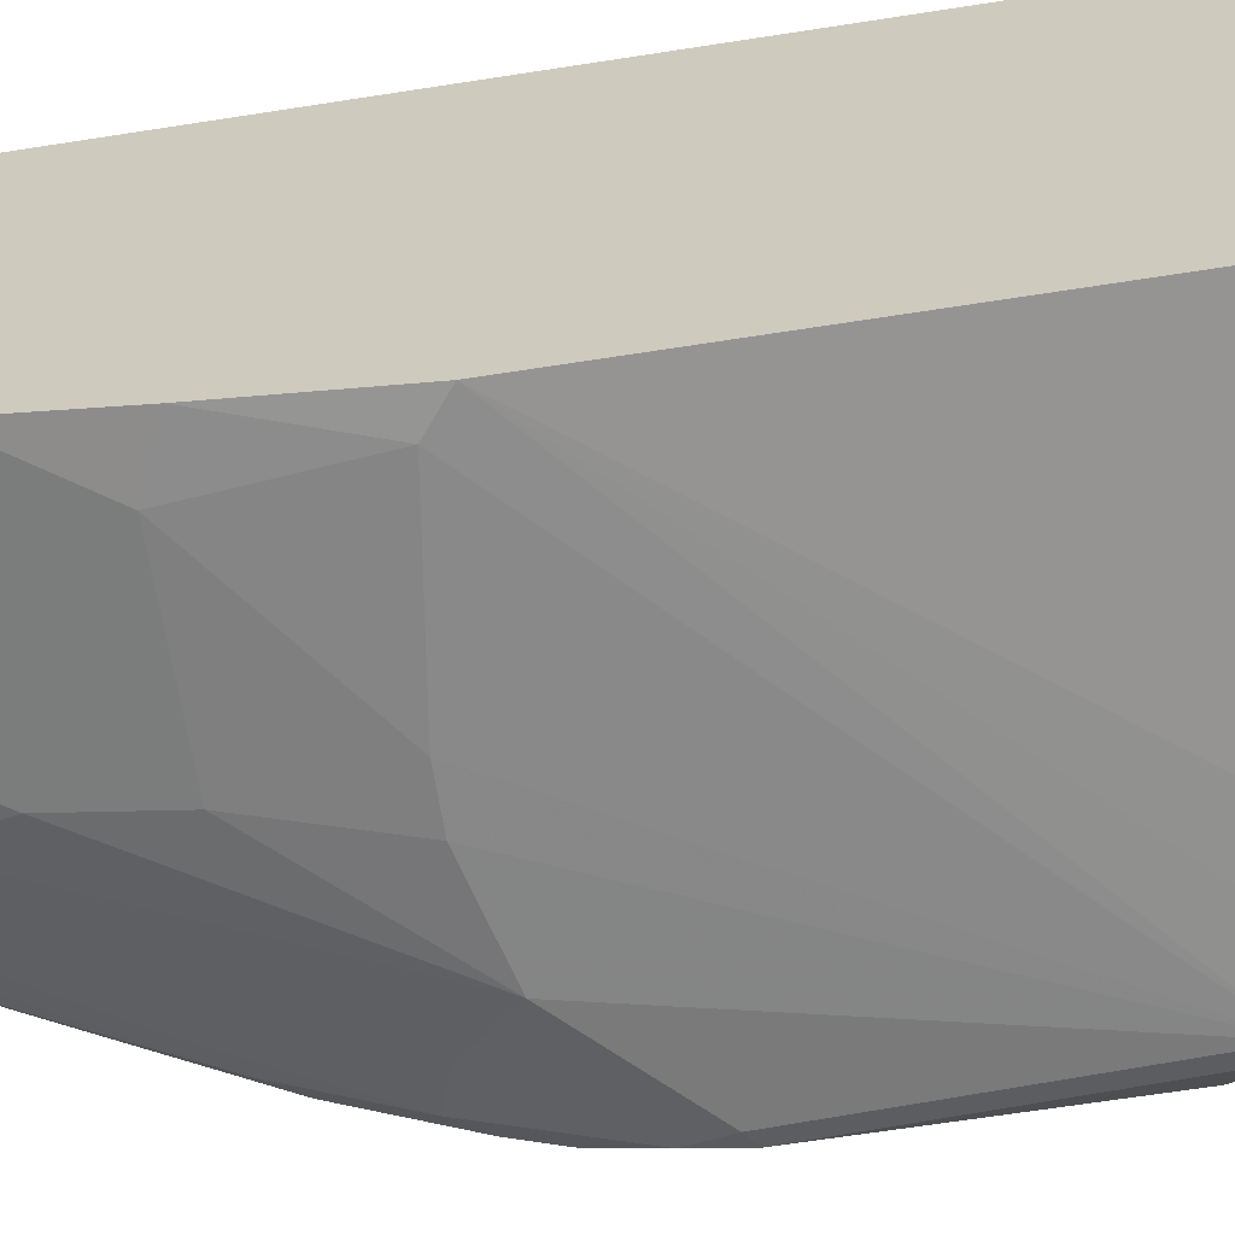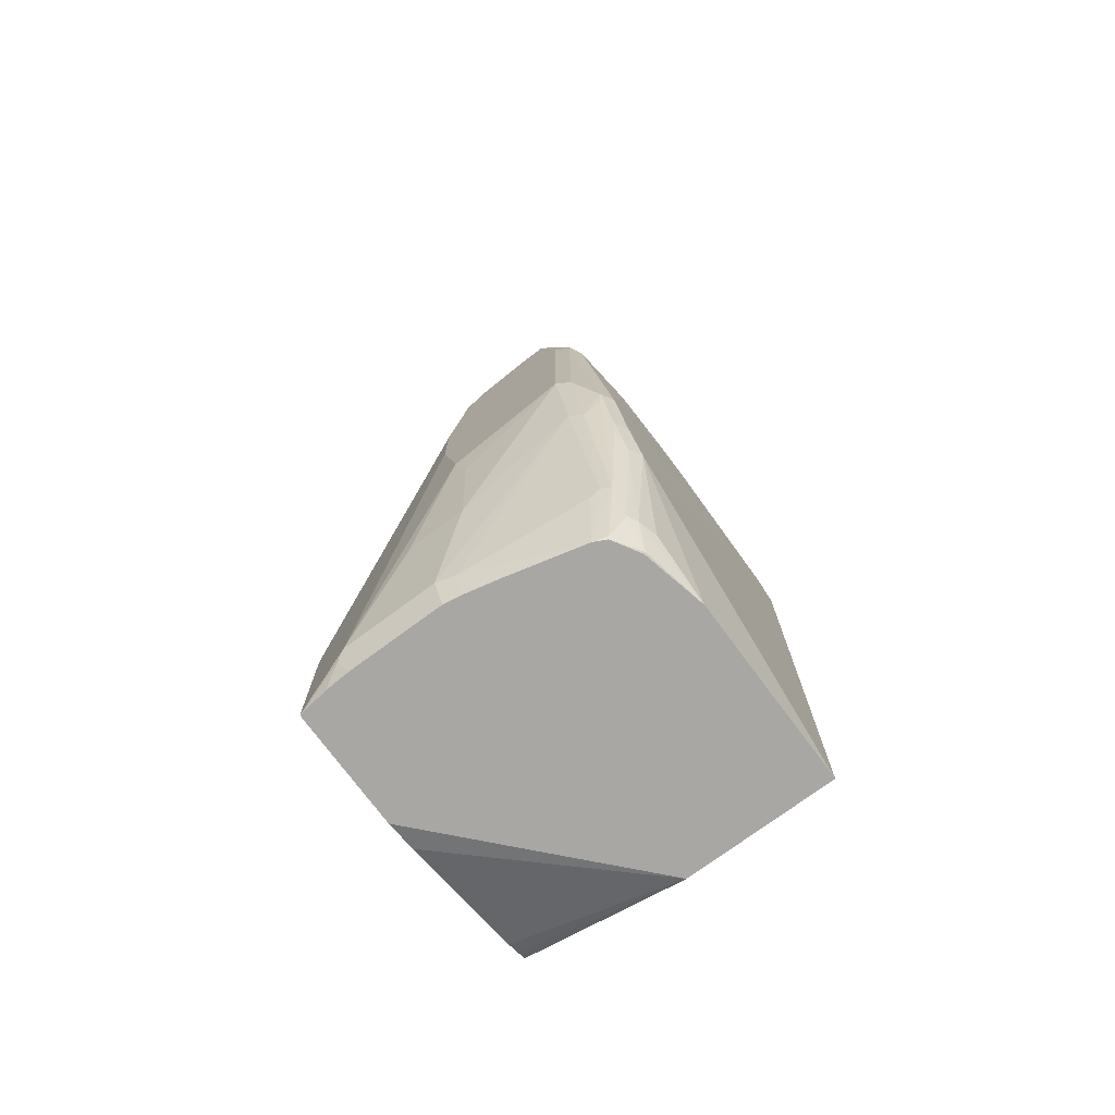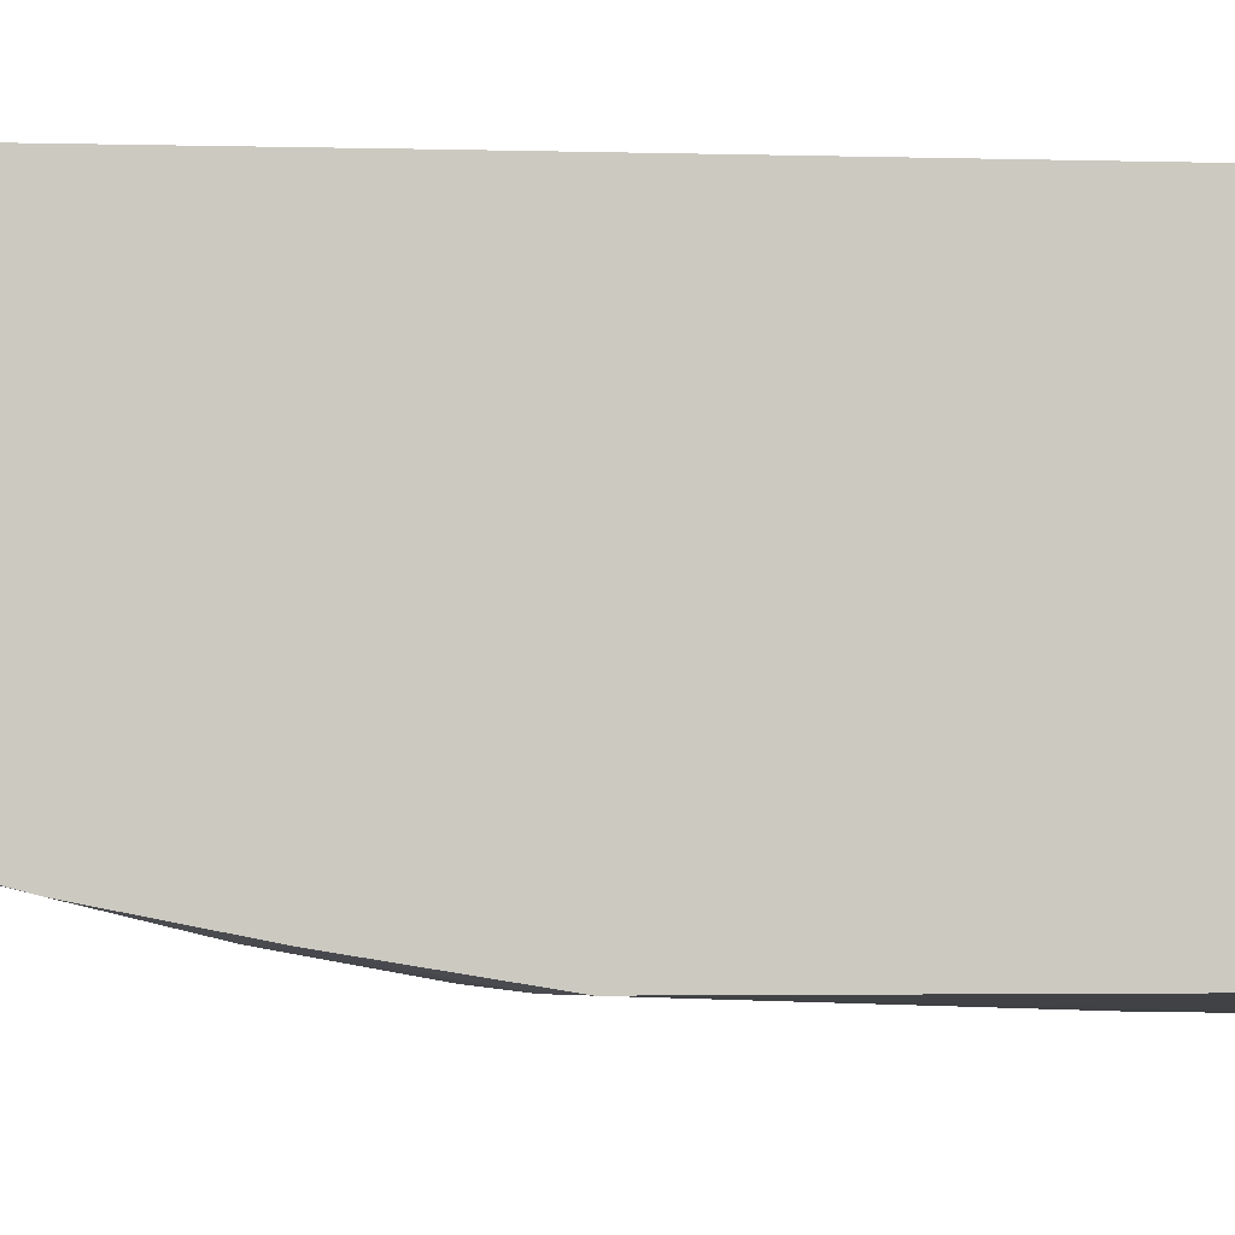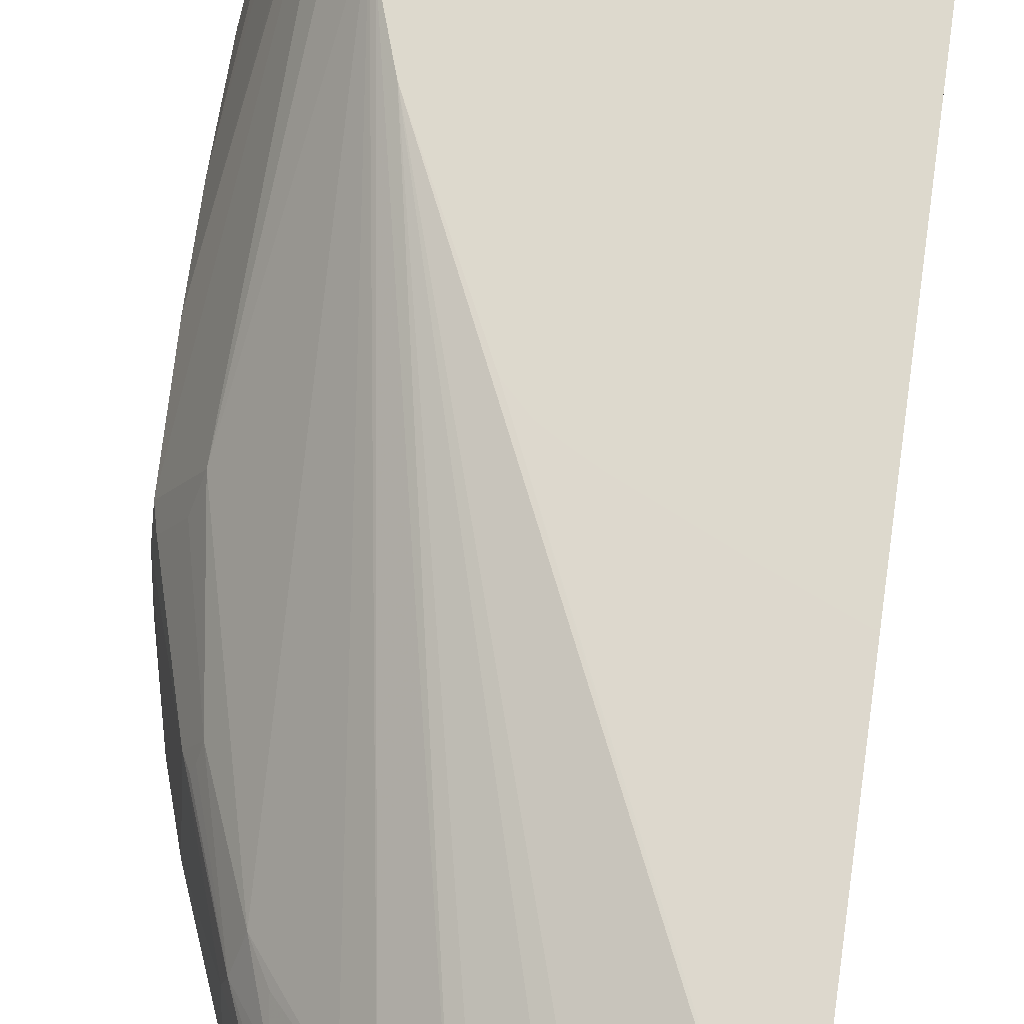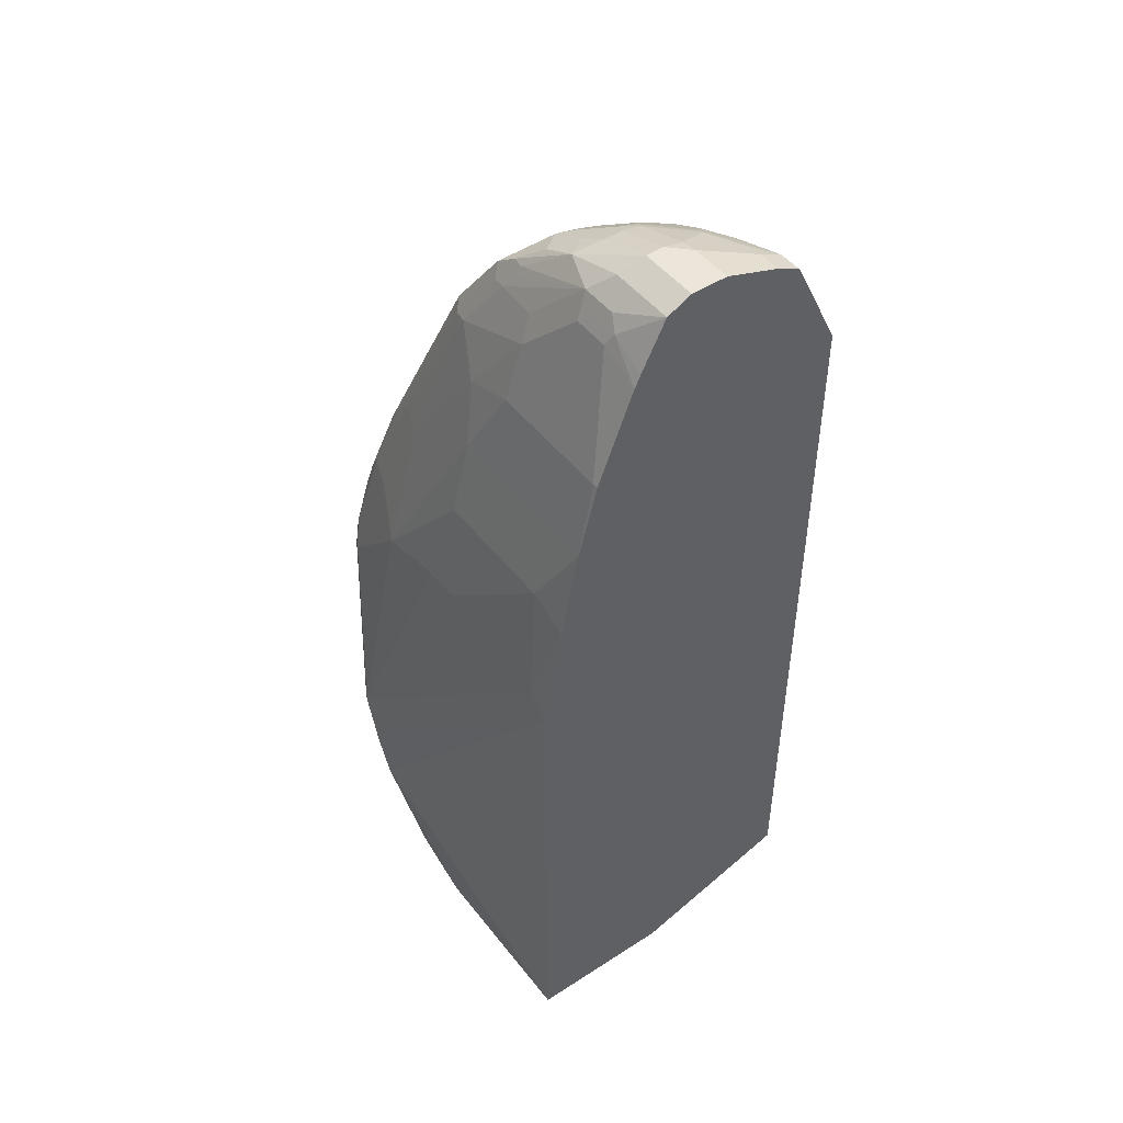
<metadata>
{"format":"obj","ext":"obj","renderer":"f3d","projection":"perspective","resolution":1024,"background":"white","views":[{"elev":-63.6,"azim":99.1,"up":"+Y"},{"elev":-74.6,"azim":-53.5,"up":"+Z"},{"elev":-2.4,"azim":82.7,"up":"+Y"},{"elev":72.0,"azim":8.0,"up":"+Y"},{"elev":47.5,"azim":54.0,"up":"+Z"}]}
</metadata>
<code>
v -0.3326 -0.3325 0.4499
v -0.326 -0.3456 0.4433
v -0.3195 -0.339 0.476
v -0.313 -0.313 0.5281
v -0.3326 -0.313 0.4499
v -0.3326 -0.3521 0.3717
v -0.326 -0.3651 0.3652
v -0.313 -0.3521 0.4499
v -0.3227 -0.3423 0.4597
v -0.3227 -0.3619 0.4009
v -0.3032 -0.3423 0.4988
v -0.2999 -0.3195 0.5542
v -0.2934 -0.2934 0.5868
v -0.3326 -0.2543 0.4303
v -0.3326 -0.3521 0.1761
v -0.326 -0.3651 0.1696
v -0.3064 -0.3847 0.1305
v -0.2934 -0.3912 0.1369
v -0.313 -0.3717 0.3717
v -0.2347 -0.3717 0.4499
v -0.2738 -0.3521 0.489
v -0.2641 -0.3228 0.5966
v -0.2836 -0.3228 0.577
v -0.2934 -0.3717 0.3913
v -0.2608 -0.2999 0.652
v -0.2412 -0.2804 0.7107
v -0.2804 -0.2999 0.6128
v -0.2934 -0.2152 0.5477
v -0.2543 -0.2739 0.6846
v -0.2543 -0.2152 0.6651
v -0.3276 -0.2323 0.4303
v -0.3326 -0.2347 0.4108
v -0.3326 -0.2347 0.1369
v -0.3276 -0.2445 0.1076
v -0.313 -0.2347 0.01957
v -0.313 -0.3521 0.09789
v -0.3064 -0.3651 0.0913
v -0.3032 -0.3814 0.1125
v -0.2869 -0.3847 0.07182
v -0.2738 -0.3912 0.07831
v -0.2738 -0.3912 0.09789
v 0.04417 -0.3717 0.4303
v 0.01953 -0.3717 0.4499
v -0.1174 -0.3717 0.4694
v -0.1565 -0.3717 0.4694
v -0.137 -0.3521 0.5672
v -0.137 -0.3325 0.6455
v -0.1565 -0.313 0.7041
v -0.2347 -0.3325 0.5868
v -0.1956 -0.2934 0.7433
v -0.2119 -0.2901 0.7401
v -0.2217 -0.2804 0.7498
v -0.2282 -0.2673 0.7368
v -0.2478 -0.2673 0.6977
v -0.2869 -0.2087 0.5607
v -0.2804 -0.1891 0.5477
v -0.2494 -0.1932 0.6651
v -0.2282 -0.1891 0.7172
v -0.3081 -0.1932 0.4303
v -0.2999 -0.1696 0.4108
v -0.326 -0.2217 0.4108
v -0.2737 -0.03864 0.03876
v -0.3326 -0.2152 0.3131
v -0.3326 -0.2152 0.2347
v -0.2934 -0.09783 -0.07822
v -0.313 -0.1761 0.01957
v -0.2934 -0.1956 -0.07822
v -0.2885 -0.2152 -0.08068
v -0.2689 -0.3423 -0.0489
v -0.2689 -0.3521 -0.04152
v -0.2641 -0.3619 -0.04398
v -0.2836 -0.3814 0.05381
v -0.2673 -0.3847 0.03266
v -0.2543 -0.3912 0.03915
v 0.04417 -0.3521 0.5477
v 0.04417 -0.3717 -0.1053
v -9.12e-06 -0.3521 0.5672
v 0.04417 -0.3325 0.6455
v -0.09784 -0.313 0.7237
v -0.09784 -0.2934 0.7825
v -0.1044 -0.2804 0.8085
v -0.1565 -0.2739 0.8019
v -0.1728 -0.2706 0.7987
v -0.1825 -0.2608 0.8085
v -0.1891 -0.2478 0.7955
v -0.2836 -0.2005 0.5575
v -0.2412 -0.1696 0.6455
v -0.2249 -0.181 0.714
v -0.2217 -0.1696 0.7041
v -0.2005 -0.1981 0.7629
v -0.2054 -0.1907 0.753
v -0.1858 -0.1712 0.7726
v -0.1662 -0.1516 0.7922
v -0.2498 -0.03864 0.1583
v -0.2638 -0.03864 0.09789
v -0.2738 -0.03864 0.01908
v -0.2738 -0.03864 -0.1053
v -0.2885 -0.08803 -0.08796
v -0.2799 -0.09642 -0.1053
v -0.2799 -0.1956 -0.1053
v -0.2765 -0.2152 -0.1053
v -0.2722 -0.2347 -0.1053
v -0.2689 -0.2492 -0.1053
v -0.2494 -0.3275 -0.1053
v -0.2445 -0.3423 -0.1026
v -0.2445 -0.3619 -0.08304
v -0.2347 -0.3668 -0.08068
v -0.2152 -0.3717 -0.07822
v -0.149 -0.3717 -0.1053
v 0.04417 -0.2152 -0.1053
v 0.04417 -0.3119 0.7237
v 0.03912 -0.313 0.7237
v -9.12e-06 -0.2934 0.7825
v -0.03913 -0.2739 0.8411
v -0.04566 -0.2608 0.8672
v -0.1499 -0.2673 0.815
v -0.1598 -0.2576 0.8248
v -0.1272 -0.2445 0.8508
v -0.1402 -0.238 0.8444
v -0.1435 -0.2217 0.8476
v -0.1499 -0.1891 0.8346
v -0.2249 -0.1614 0.6748
v -0.1825 -0.1304 0.7237
v -0.1467 -0.1223 0.7922
v -0.1435 -0.1109 0.7825
v -0.1467 -0.1712 0.8314
v -0.1272 -0.1125 0.8118
v -0.243 -0.03864 0.1813
v -0.163 -0.1109 0.7237
v -0.1508 -0.03864 -0.1053
v -0.2784 -0.07081 -0.1053
v -0.2428 -0.3406 -0.1053
v -0.2152 -0.3586 -0.1043
v -0.1565 -0.37 -0.1053
v -0.1174 -0.03864 -0.0978
v 0.02009 -0.03864 -0.05855
v 0.03451 -0.03864 -0.05264
v 0.04417 -0.03864 -0.04743
v 0.04417 -0.3079 0.7339
v 0.04417 -0.2739 0.8215
v -9.12e-06 -0.2739 0.8411
v -0.03261 -0.2673 0.8542
v -0.006536 -0.2608 0.8672
v -0.02612 -0.2412 0.8868
v -0.08803 -0.2445 0.8704
v -0.1435 -0.2608 0.828
v -0.1044 -0.2217 0.8672
v -0.1304 -0.2087 0.8542
v -0.1272 -0.1027 0.7922
v -0.1174 -0.09048 0.7825
v -0.1272 -0.1907 0.8508
v -0.08803 -0.1712 0.8704
v -0.1076 -0.1516 0.8508
v -0.1076 -0.1125 0.8314
v -0.2234 -0.03864 0.24
v -0.2152 -0.3567 -0.1053
v -0.171 -0.3668 -0.1053
v 0.04417 -0.03864 0.4877
v 0.04417 -0.2674 0.835
v 0.006518 -0.2673 0.8542
v 0.04417 -0.2412 0.8868
v -0.01959 -0.2152 0.8998
v -0.07826 -0.2152 0.8803
v -0.07826 -0.1956 0.8803
v -0.09131 -0.1891 0.8737
v -0.07826 -0.09048 0.8215
v -0.03913 -0.07094 0.8215
v -0.05871 -0.07094 0.8019
v -0.04891 -0.06359 0.7922
v -0.1076 -0.08316 0.7726
v -0.07826 -0.1736 0.8753
v -0.05871 -0.1541 0.8753
v -0.06849 -0.1516 0.8704
v -0.04891 -0.1321 0.8704
v -0.06849 -0.1125 0.8508
v -0.03913 -0.09131 0.8476
v -0.06849 -0.09293 0.8314
v -0.152 -0.03864 0.3869
v -0.08803 -0.06359 0.714
v -0.07826 -0.05869 0.7041
v -0.01959 -0.03916 0.6846
v 0.04041 -0.03864 0.4877
v 0.04417 -0.03916 0.7629
v 0.04417 -0.2152 0.8998
v -0.01959 -0.1956 0.8998
v -0.02936 -0.06359 0.8118
v -0.04891 -0.08316 0.8314
v -0.009781 -0.08316 0.8508
v -0.03913 -0.05869 0.7825
v -0.01959 -0.1736 0.8949
v -0.03913 -0.1345 0.8753
v -0.01959 -0.1109 0.8672
v 0.01953 -0.09131 0.8672
v -9.12e-06 -0.03916 0.7237
v 0.01953 -0.03916 0.7433
v 0.03912 -0.03916 0.7629
v -0.1325 -0.03864 0.4063
v -0.05871 -0.05869 0.7433
v -0.01959 -0.03864 0.4621
v 0.04417 -0.05217 0.789
v 0.04417 -0.1761 0.8998
v -9.12e-06 -0.1761 0.8998
v -0.01959 -0.05869 0.8019
v -9.12e-06 -0.08478 0.8542
v 0.03912 -0.05217 0.789
v -0.01959 -0.1369 0.8803
v -9.12e-06 -0.1149 0.8753
v 0.01953 -0.1174 0.8803
v 0.04417 -0.114 0.8786
v 0.04417 -0.09131 0.8672
v 0.04417 -0.08962 0.8638
v -0.09515 -0.03864 0.4277
v -0.1169 -0.03864 0.4159
v 0.04417 -0.08478 0.8542
v 0.04417 -0.1174 0.8803
f 112 140 141
f 115 144 145
f 115 143 161
f 115 142 160
f 114 142 115
f 114 160 142
f 115 161 144
f 114 141 160
f 112 141 113
f 115 160 143
f 107 109 108
f 111 139 112
f 110 137 138
f 110 136 137
f 110 135 136
f 110 130 135
f 109 133 134
f 107 133 109
f 106 133 107
f 115 145 146
f 105 132 133
f 105 133 106
f 112 139 140
f 115 146 116
f 126 153 154
f 117 146 145
f 132 156 133
f 104 132 105
f 128 150 155
f 128 129 150
f 127 150 149
f 127 154 150
f 126 154 127
f 126 152 153
f 126 151 152
f 126 148 151
f 125 150 129
f 125 149 150
f 208 215 209
f 125 127 149
f 124 127 125
f 123 125 129
f 121 148 126
f 120 148 121
f 120 147 148
f 118 120 119
f 118 147 120
f 118 145 147
f 117 145 118
f 116 146 117
f 98 131 99
f 76 100 99
f 94 129 128
f 80 114 115
f 80 141 114
f 80 113 141
f 79 113 80
f 79 112 113
f 78 111 112
f 76 130 110
f 76 97 130
f 76 131 97
f 76 99 131
f 133 156 157
f 76 101 100
f 76 102 101
f 76 103 102
f 76 104 103
f 76 132 104
f 76 156 132
f 76 157 156
f 76 134 157
f 76 109 134
f 75 78 77
f 74 109 76
f 74 108 109
f 80 115 81
f 97 131 98
f 81 115 82
f 82 116 84
f 94 123 129
f 93 127 124
f 93 126 127
f 92 126 93
f 91 126 92
f 91 121 126
f 90 121 91
f 89 125 123
f 89 123 122
f 88 125 89
f 88 124 125
f 88 93 124
f 87 123 94
f 87 122 123
f 87 89 122
f 85 121 90
f 84 121 85
f 84 120 121
f 84 119 120
f 84 118 119
f 84 117 118
f 84 116 117
f 82 84 83
f 82 115 116
f 133 157 134
f 162 164 163
f 140 160 141
f 186 204 205
f 186 188 204
f 186 203 189
f 185 202 190
f 183 205 200
f 183 196 205
f 182 199 196
f 181 189 194
f 181 198 189
f 180 198 181
f 179 198 180
f 179 189 198
f 178 196 197
f 178 195 196
f 178 194 195
f 178 181 194
f 176 187 177
f 176 193 188
f 176 192 193
f 175 192 176
f 174 192 175
f 174 191 192
f 172 190 191
f 186 205 196
f 172 174 173
f 186 196 203
f 189 203 196
f 74 107 108
f 206 208 207
f 204 211 214
f 202 208 206
f 201 208 202
f 201 215 208
f 200 204 214
f 200 205 204
f 196 213 197
f 196 212 213
f 196 199 212
f 193 211 204
f 193 210 211
f 193 209 210
f 193 208 209
f 193 207 208
f 191 193 192
f 191 207 193
f 191 206 207
f 190 206 191
f 190 202 206
f 189 195 194
f 189 196 195
f 188 193 204
f 140 159 160
f 172 191 174
f 169 186 189
f 154 173 174
f 152 154 153
f 152 173 154
f 152 172 173
f 152 171 172
f 152 165 171
f 150 170 155
f 150 169 170
f 150 168 169
f 150 167 168
f 150 166 167
f 150 154 166
f 148 152 151
f 148 165 152
f 148 164 165
f 148 163 164
f 147 163 148
f 145 163 147
f 145 162 163
f 144 162 145
f 144 184 162
f 144 161 184
f 143 160 161
f 154 174 175
f 171 190 172
f 154 175 176
f 154 177 166
f 169 179 170
f 169 189 179
f 168 186 169
f 167 188 186
f 167 176 188
f 167 187 176
f 167 177 187
f 167 186 168
f 166 177 167
f 164 190 171
f 164 185 190
f 164 171 165
f 162 185 164
f 162 202 185
f 162 201 202
f 162 184 201
f 159 161 160
f 158 196 183
f 158 182 196
f 155 181 178
f 155 180 181
f 155 179 180
f 155 170 179
f 154 176 177
f 73 107 74
f 42 183 200
f 72 106 73
f 22 51 23
f 22 50 51
f 22 49 50
f 20 49 21
f 20 48 49
f 20 47 48
f 20 46 47
f 20 45 46
f 18 20 24
f 18 45 20
f 23 51 52
f 18 44 45
f 73 106 107
f 18 41 42
f 18 74 41
f 18 40 74
f 18 39 40
f 18 24 19
f 17 39 18
f 17 38 39
f 17 37 38
f 16 37 17
f 18 43 44
f 23 52 25
f 25 52 26
f 26 52 53
f 36 67 68
f 35 67 36
f 35 65 67
f 35 66 65
f 33 35 34
f 33 66 35
f 33 65 66
f 33 64 65
f 32 62 63
f 32 61 62
f 31 56 59
f 31 61 32
f 31 60 61
f 31 59 60
f 30 58 57
f 30 54 58
f 29 54 30
f 28 57 55
f 28 30 57
f 28 56 31
f 28 55 56
f 26 54 29
f 26 53 54
f 15 37 16
f 15 36 37
f 15 35 36
f 15 34 35
f 4 13 14
f 4 27 13
f 4 12 27
f 3 23 12
f 3 11 23
f 3 9 11
f 2 10 8
f 2 7 10
f 2 9 3
f 2 8 9
f 1 7 2
f 1 6 7
f 1 15 6
f 1 33 15
f 1 64 33
f 1 63 64
f 1 32 63
f 1 14 32
f 1 5 14
f 1 4 5
f 1 12 4
f 1 3 12
f 1 2 3
f 4 14 5
f 36 68 69
f 6 15 16
f 7 16 17
f 15 33 34
f 14 28 31
f 14 31 32
f 13 30 28
f 13 29 30
f 13 26 29
f 13 27 26
f 13 28 14
f 12 26 27
f 12 25 26
f 12 23 25
f 11 24 20
f 11 19 24
f 11 22 23
f 11 49 22
f 11 21 49
f 11 20 21
f 8 19 11
f 8 10 19
f 8 11 9
f 7 19 10
f 7 18 19
f 7 17 18
f 6 16 7
f 36 69 70
f 18 42 43
f 37 70 71
f 62 199 182
f 62 212 199
f 62 213 212
f 62 197 213
f 62 178 197
f 62 155 178
f 62 128 155
f 62 94 128
f 62 95 94
f 60 62 61
f 62 182 158
f 60 95 62
f 60 87 94
f 58 93 88
f 58 92 93
f 58 91 92
f 58 90 91
f 58 85 90
f 57 89 87
f 57 88 89
f 57 58 88
f 56 87 60
f 60 94 95
f 62 158 138
f 62 138 137
f 62 137 136
f 71 106 72
f 71 105 106
f 71 104 105
f 70 104 71
f 69 104 70
f 68 104 69
f 68 103 104
f 68 102 103
f 68 101 102
f 67 101 68
f 36 70 37
f 65 100 67
f 65 99 100
f 65 98 99
f 65 97 98
f 64 97 65
f 63 97 64
f 63 96 97
f 62 96 63
f 62 97 96
f 62 130 97
f 62 135 130
f 62 136 135
f 56 57 87
f 56 86 57
f 67 100 101
f 55 57 86
f 42 159 140
f 42 161 159
f 42 184 161
f 42 201 184
f 42 215 201
f 42 209 215
f 42 210 209
f 42 211 210
f 42 214 211
f 42 200 214
f 42 158 183
f 42 138 158
f 42 110 138
f 42 76 110
f 42 74 76
f 42 75 43
f 41 74 42
f 39 73 74
f 39 72 73
f 38 72 39
f 38 71 72
f 37 71 38
f 56 60 59
f 42 140 139
f 42 139 111
f 39 74 40
f 42 78 75
f 55 86 56
f 42 111 78
f 53 85 58
f 53 84 85
f 52 84 53
f 51 84 52
f 51 83 84
f 50 83 51
f 50 82 83
f 50 81 82
f 50 80 81
f 53 58 54
f 48 80 50
f 48 50 49
f 44 77 46
f 43 75 77
f 46 77 78
f 46 78 47
f 44 46 45
f 47 78 112
f 47 112 79
f 47 79 48
f 48 79 80
f 43 77 44

</code>
